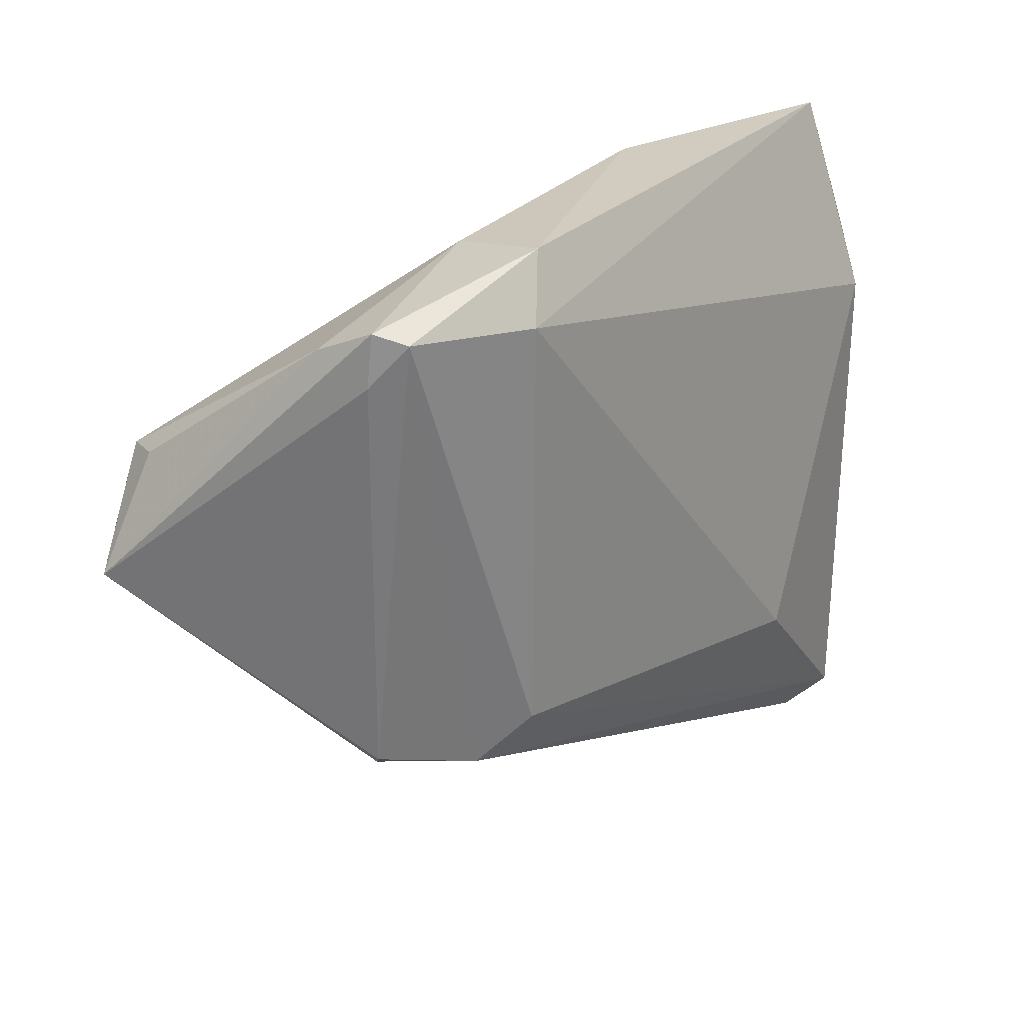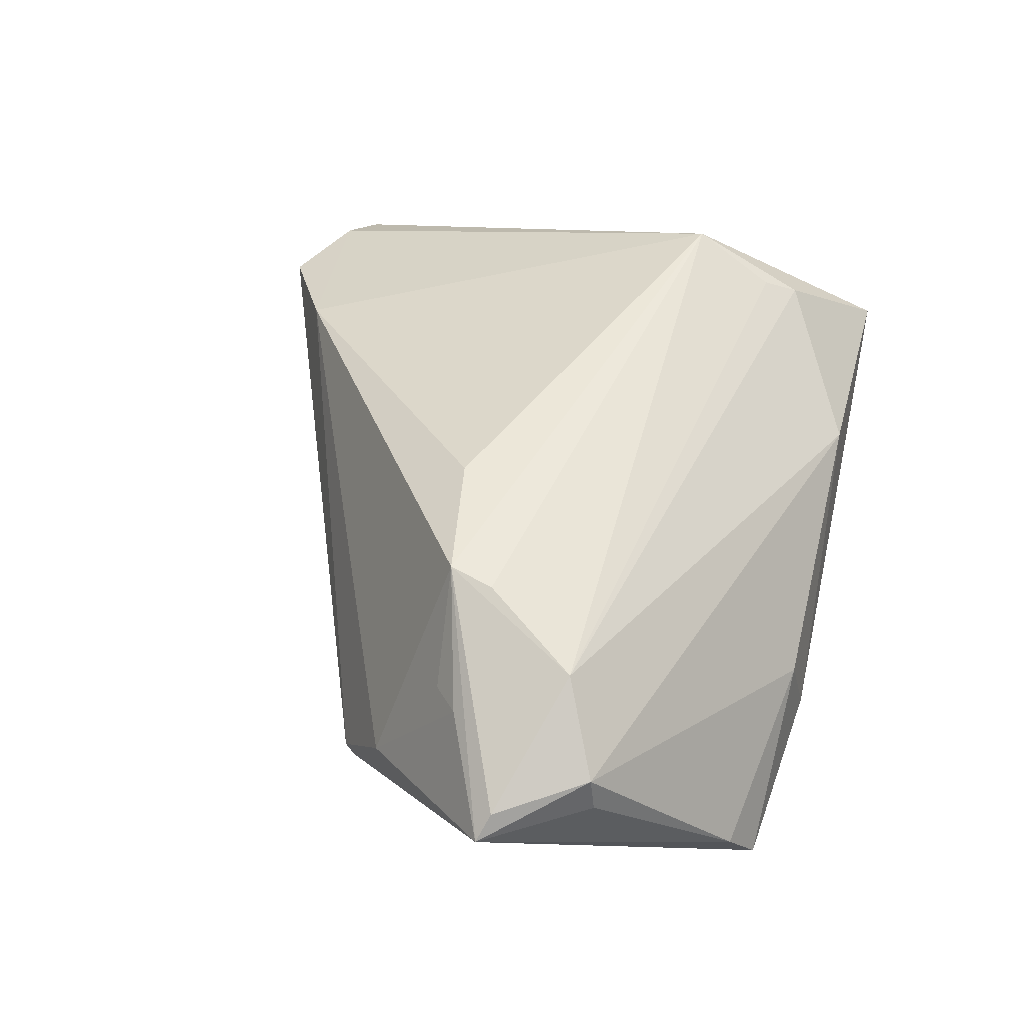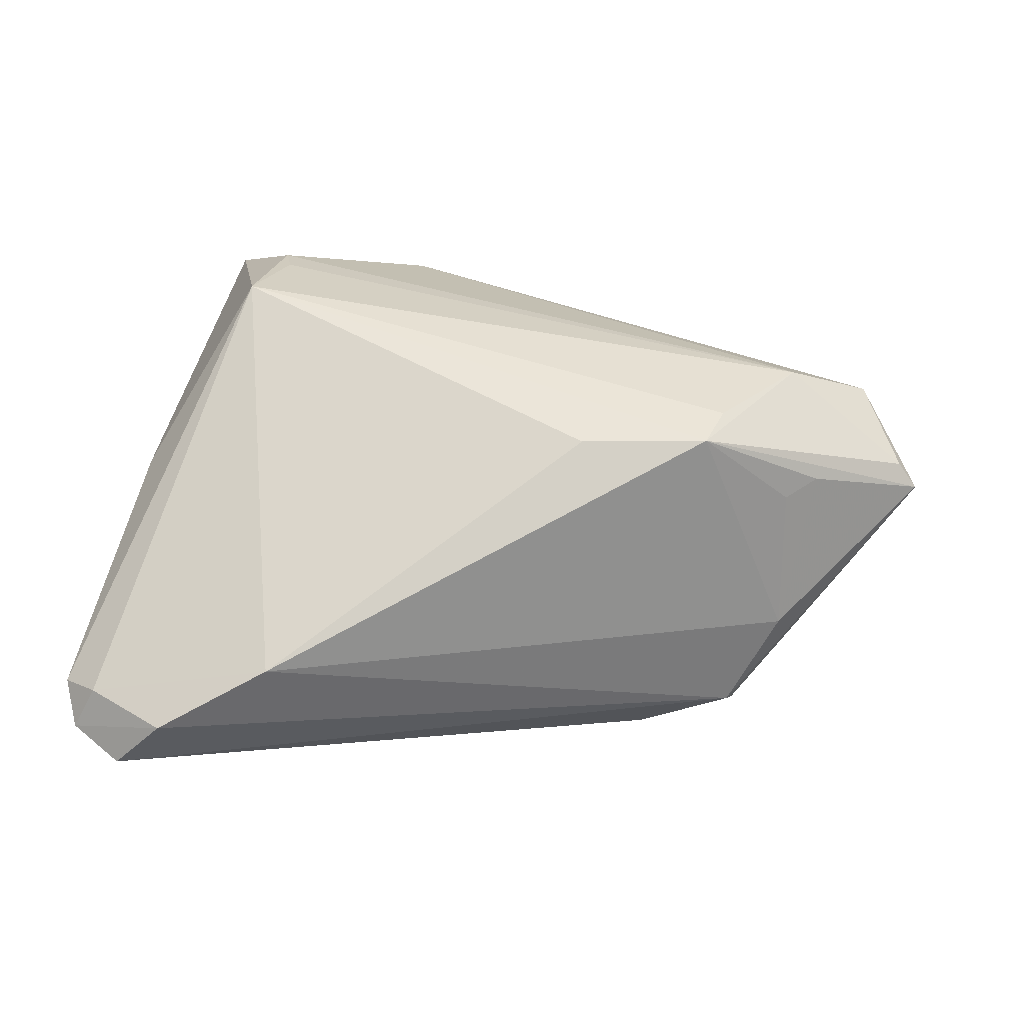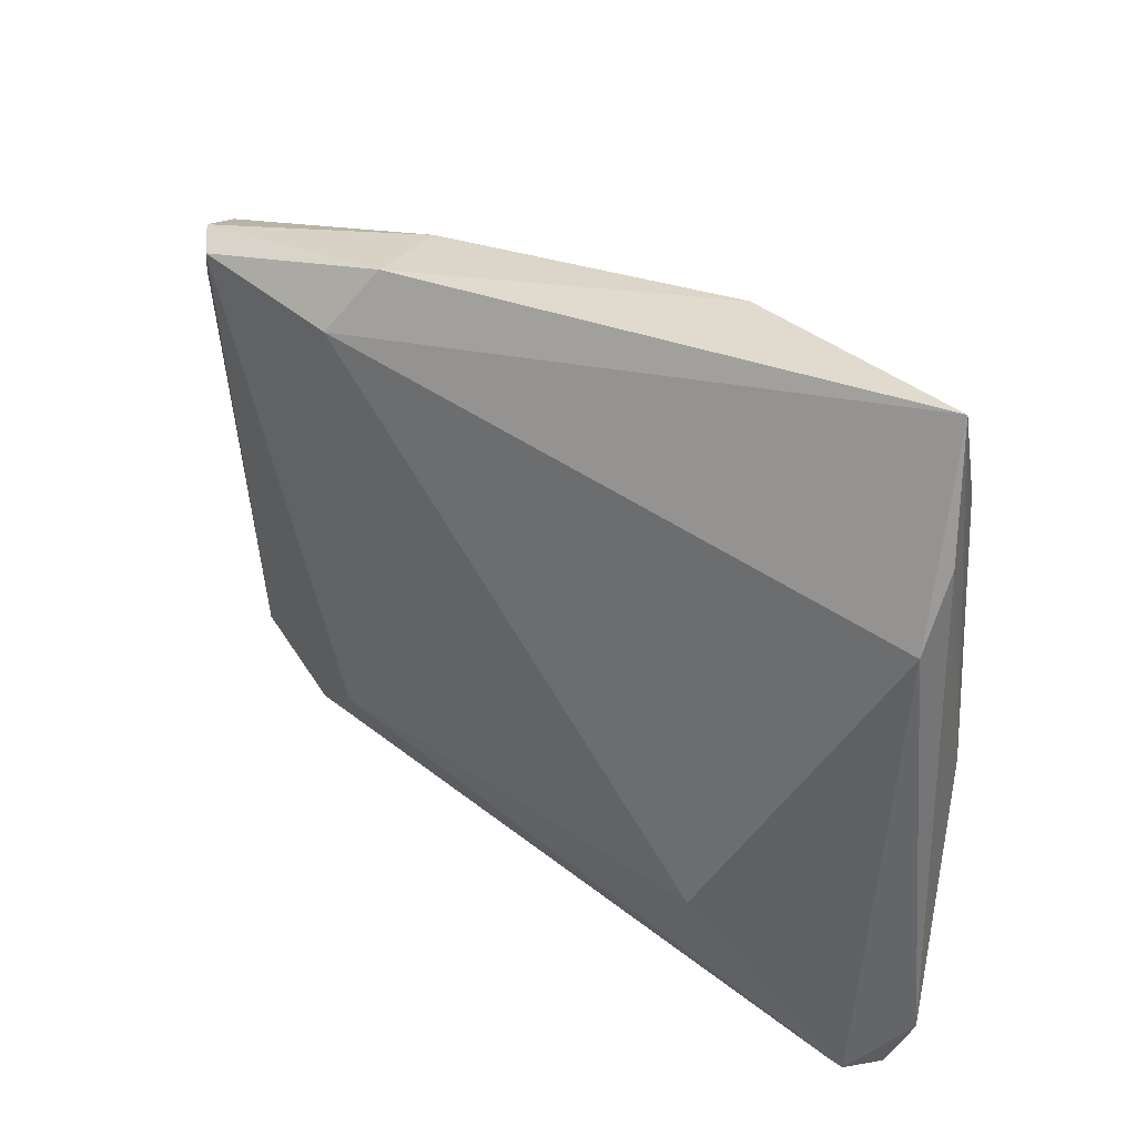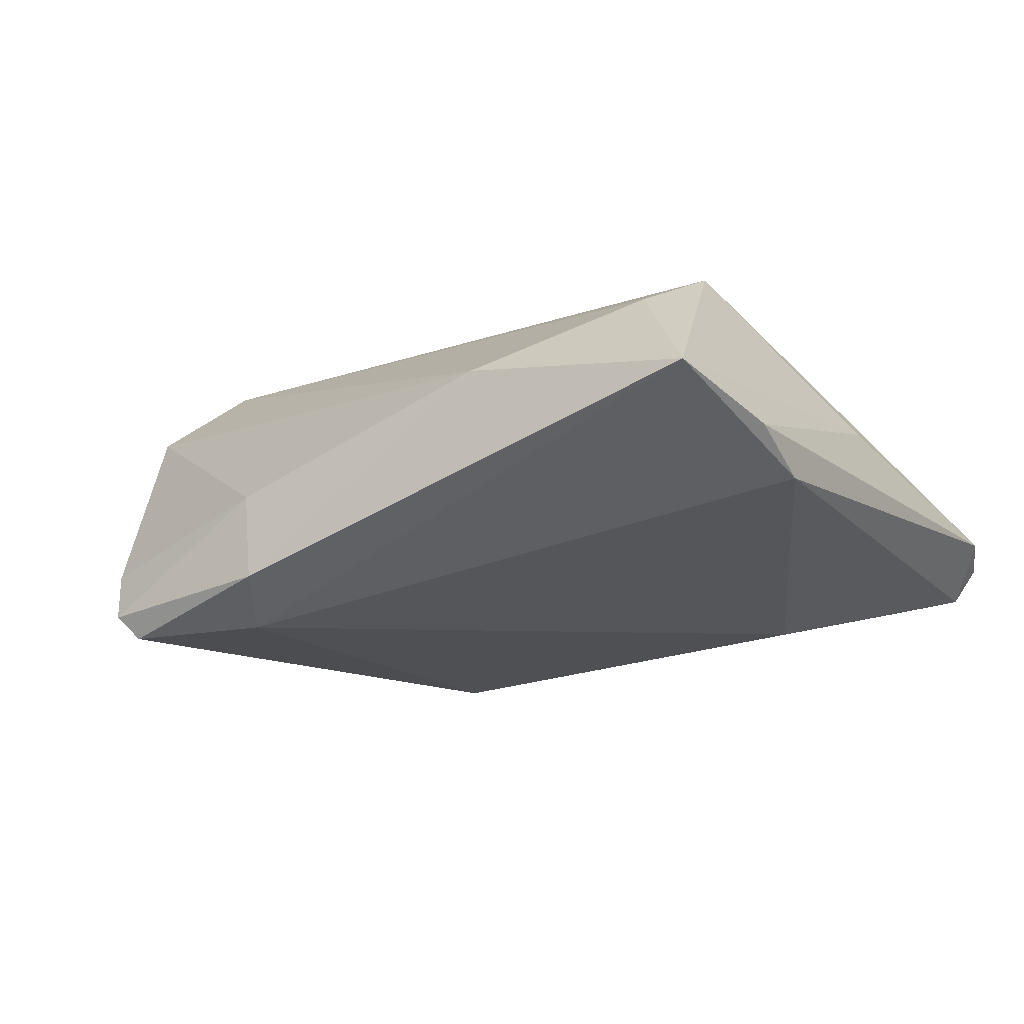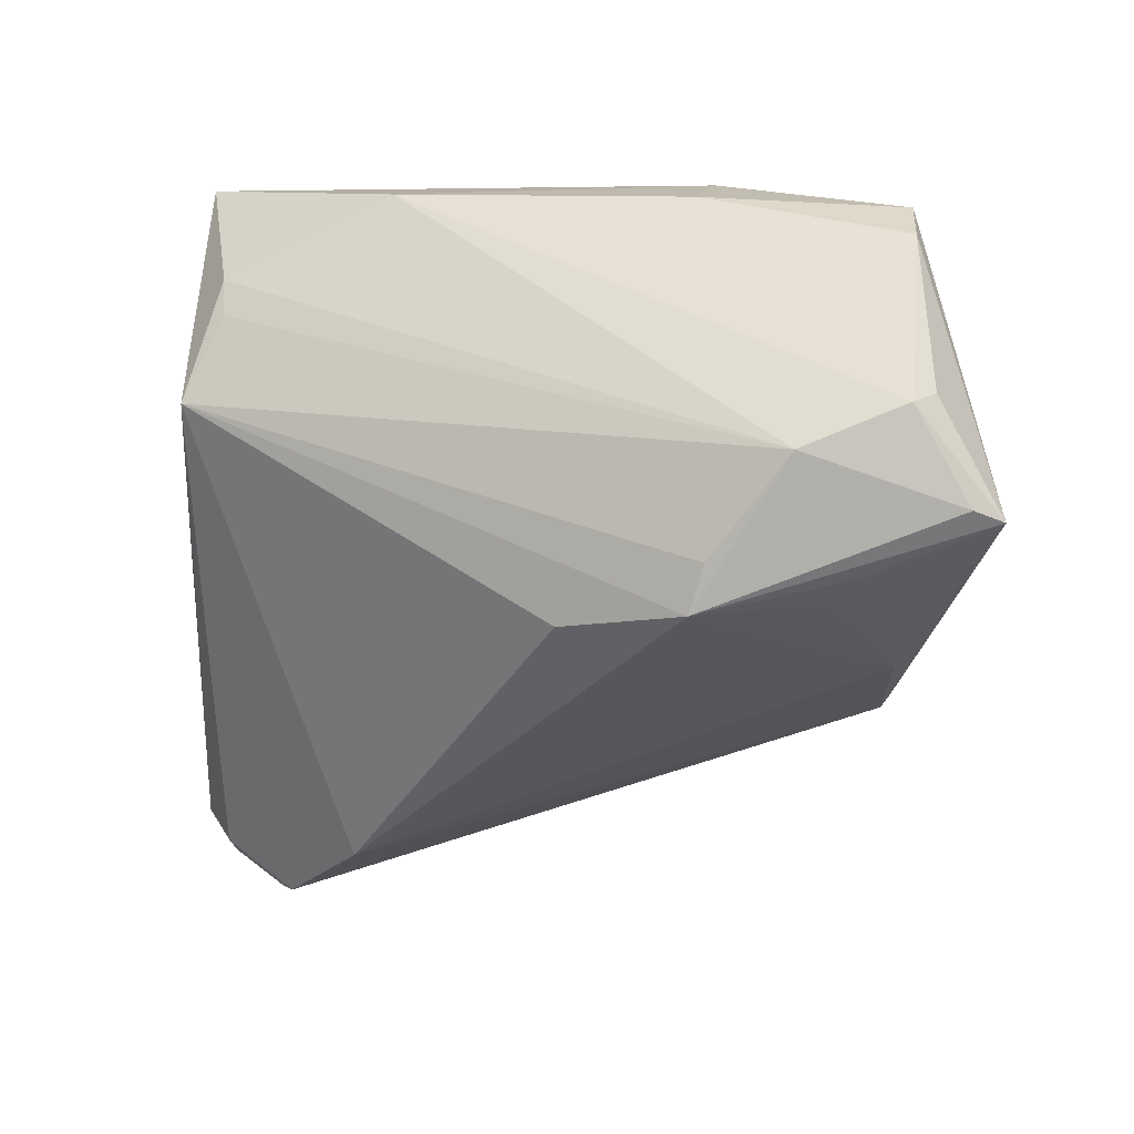
<metadata>
{"format":"obj","ext":"obj","renderer":"f3d","projection":"perspective","resolution":1024,"background":"white","views":[{"elev":28.6,"azim":140.8,"up":"+Y"},{"elev":53.3,"azim":102.7,"up":"+Z"},{"elev":50.6,"azim":9.4,"up":"+Z"},{"elev":38.5,"azim":-140.1,"up":"+Y"},{"elev":-16.1,"azim":-148.1,"up":"+Z"},{"elev":5.8,"azim":28.2,"up":"+Y"}]}
</metadata>
<code>
v 0.02432 0.003221 0.01905
v 0.02957 -0.01299 -0.01435
v -0.04394 -0.03299 -0.001768
v -0.04615 0.02583 -0.004111
v 0.0311 0.03085 -0.01684
v 0.04597 0.008044 0.008606
v 0.01142 0.03732 -0.005737
v 0.03611 0.001625 0.01141
v 0.04825 0.006843 0.006163
v -0.03849 -0.0309 -0.01129
v 0.0319 0.01356 0.01644
v -0.02311 -0.03136 0.004581
v 0.02805 0.03524 -0.0194
v -0.02794 -0.01771 -0.01544
v -0.04533 -0.001225 0.002431
v 0.01309 -0.01196 -0.0194
v 0.03398 -0.008493 -0.003806
v 0.04165 0.01843 0.006572
v 0.03285 -0.001046 0.01047
v 0.009302 0.03894 -0.01536
v 0.03046 0.03628 -0.01681
v -0.01845 0.03785 0.003209
v -0.04618 -0.03524 -0.00632
v -0.03304 0.02547 0.0128
v 0.01897 -0.01633 -0.01724
v -0.04591 0.01819 -0.007827
v 0.03293 0.03343 -0.01126
v -0.03541 0.01655 0.01715
v -0.04825 -0.03048 -0.00425
v -0.04373 0.03894 -0.0007035
v -0.03442 0.02916 0.01081
v -0.04009 -0.03894 -0.006851
v 0.008747 -0.003553 0.01877
v 0.02283 -0.00168 0.0194
v -0.04368 -0.03504 -0.009817
v 0.01282 0.03281 -0.0194
v 0.04083 0.01781 0.01057
v 0.02902 -0.01412 -0.01325
v -0.03479 -0.03751 -0.0007413
f 15 28 30
f 21 5 13
f 9 5 21
f 30 36 26
f 20 36 30
f 13 36 20
f 20 21 13
f 7 21 20
f 30 22 20
f 20 22 7
f 16 13 25
f 16 36 13
f 23 32 39
f 28 12 33
f 28 1 11
f 27 21 7
f 27 18 9
f 9 21 27
f 4 15 30
f 30 26 4
f 14 26 36
f 36 16 14
f 17 12 38
f 12 39 38
f 38 32 25
f 38 39 32
f 9 17 38
f 34 33 12
f 34 1 28
f 28 33 34
f 34 12 17
f 17 19 34
f 34 11 1
f 6 34 9
f 11 34 6
f 31 11 22
f 30 28 31
f 31 22 30
f 7 22 37
f 22 11 37
f 37 27 7
f 18 27 37
f 11 6 37
f 9 18 37
f 37 6 9
f 15 4 29
f 29 4 26
f 28 15 29
f 26 14 35
f 23 29 35
f 35 29 26
f 35 32 23
f 25 32 35
f 35 16 25
f 23 39 3
f 28 29 3
f 3 12 28
f 3 39 12
f 3 29 23
f 25 13 2
f 2 38 25
f 13 5 2
f 2 5 9
f 9 38 2
f 9 34 8
f 8 34 19
f 8 17 9
f 8 19 17
f 28 11 24
f 24 31 28
f 11 31 24
f 10 14 16
f 16 35 10
f 10 35 14

</code>
